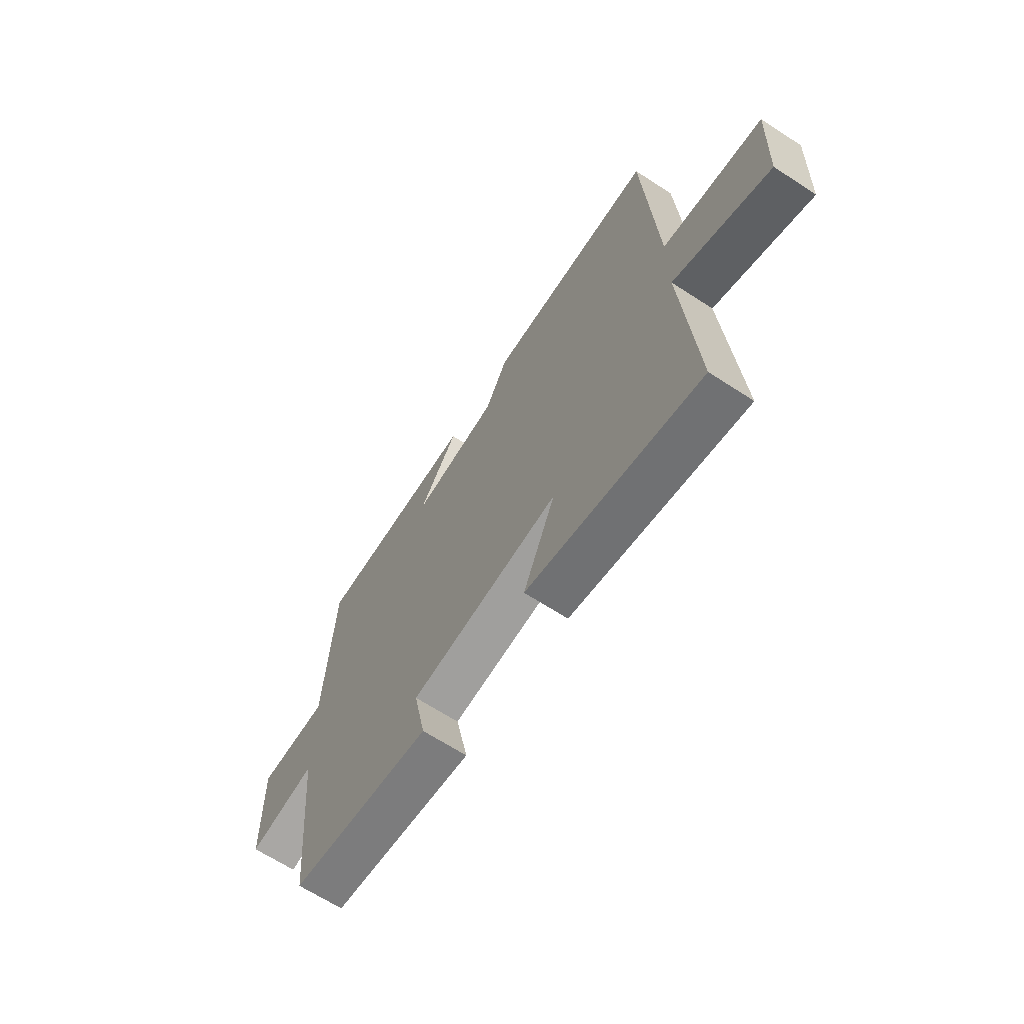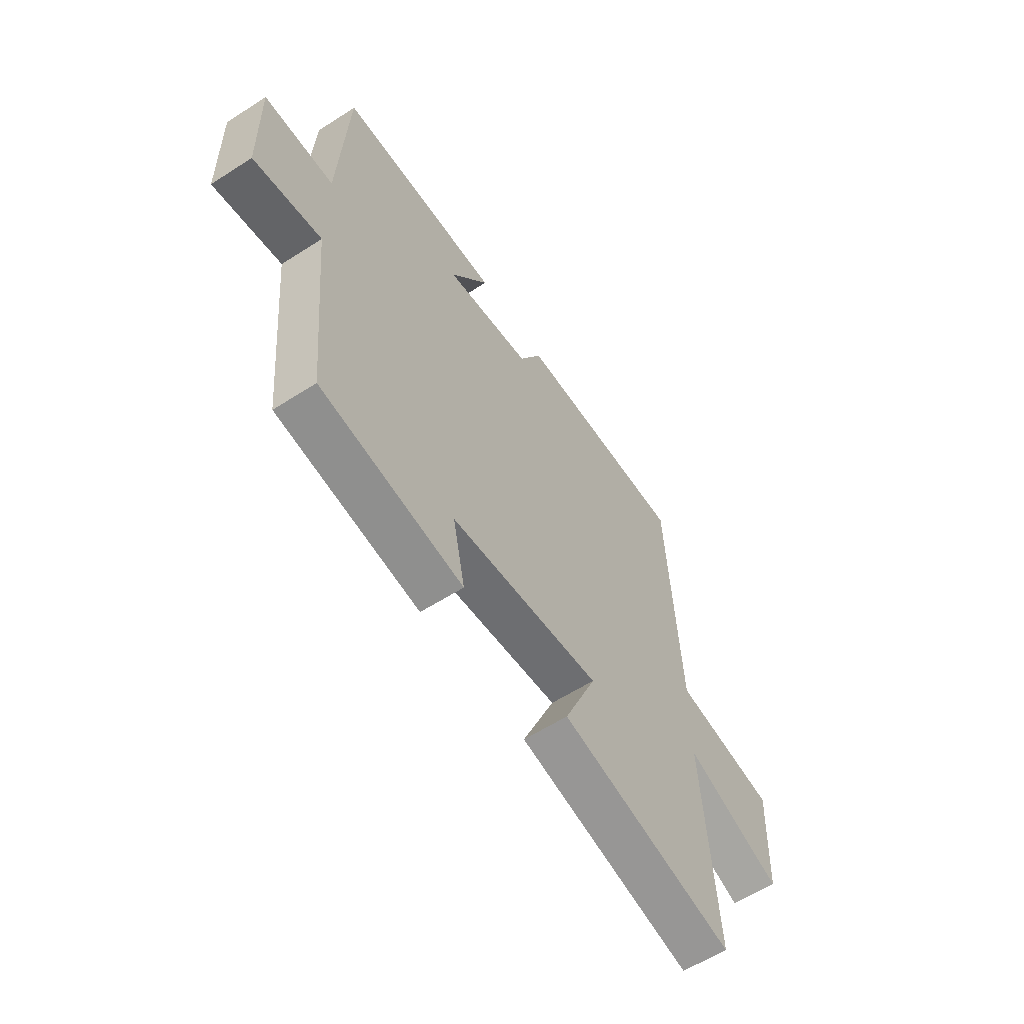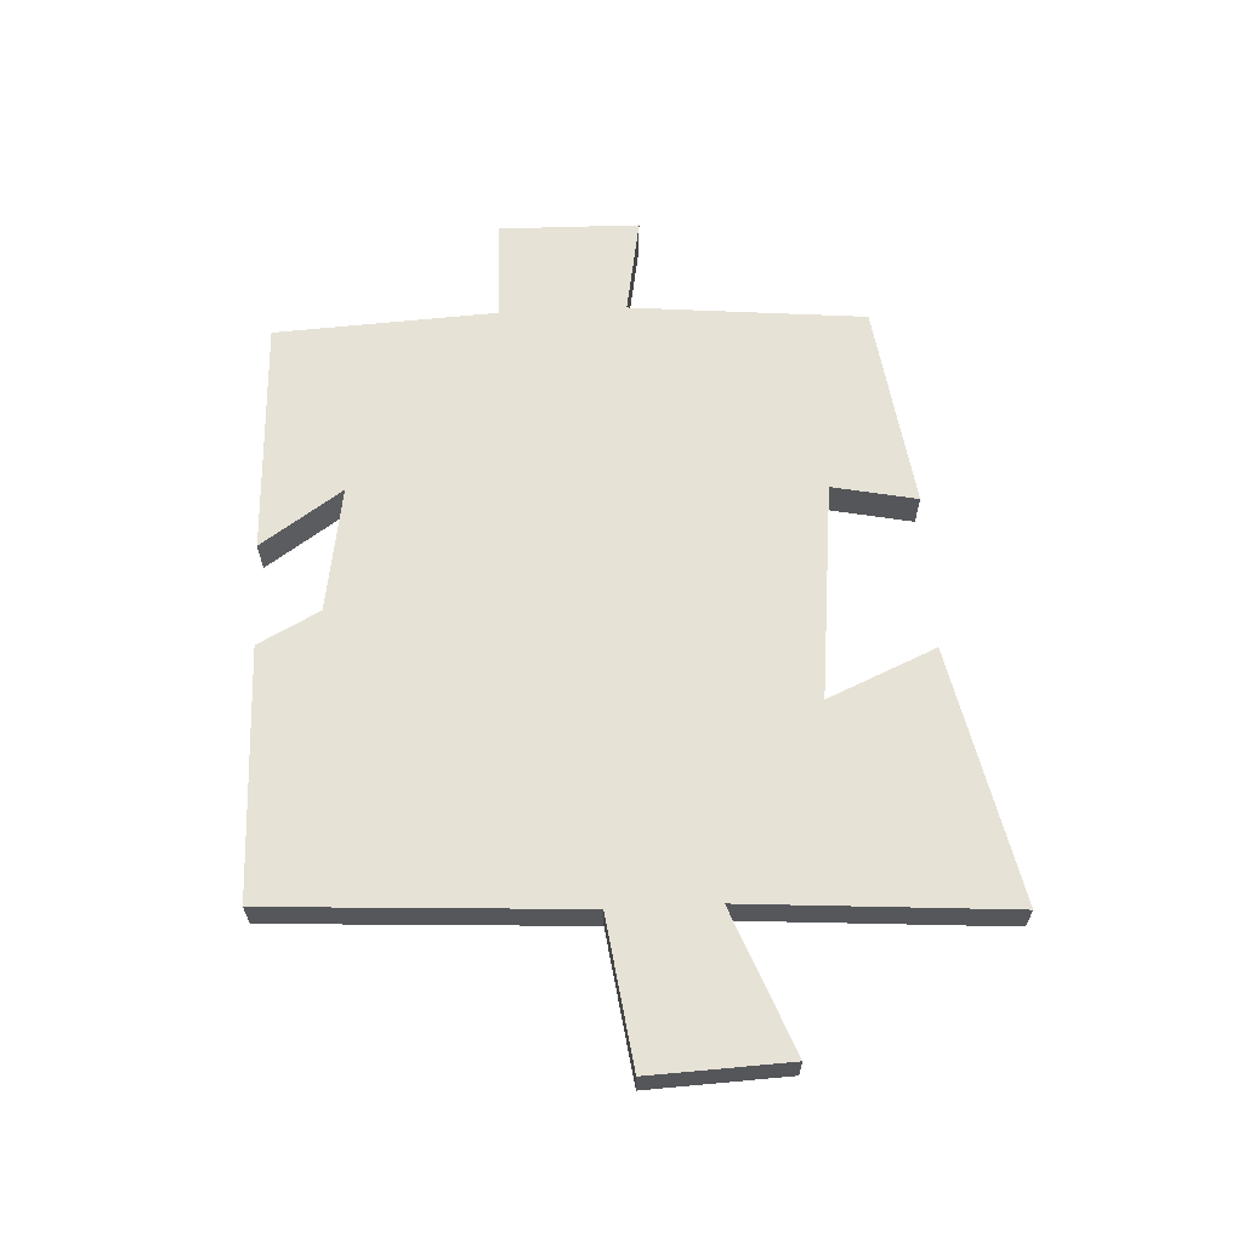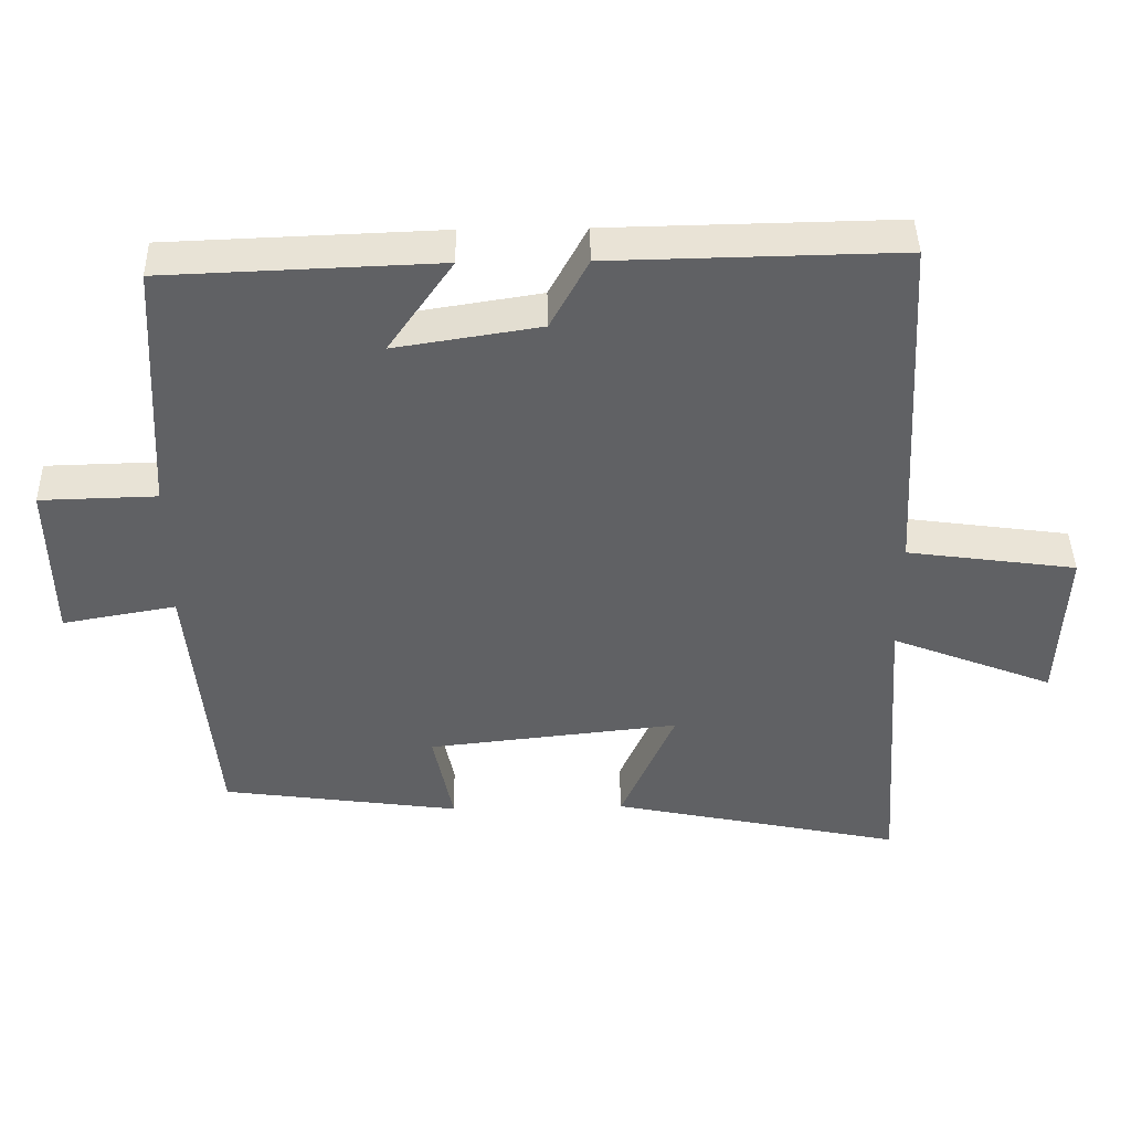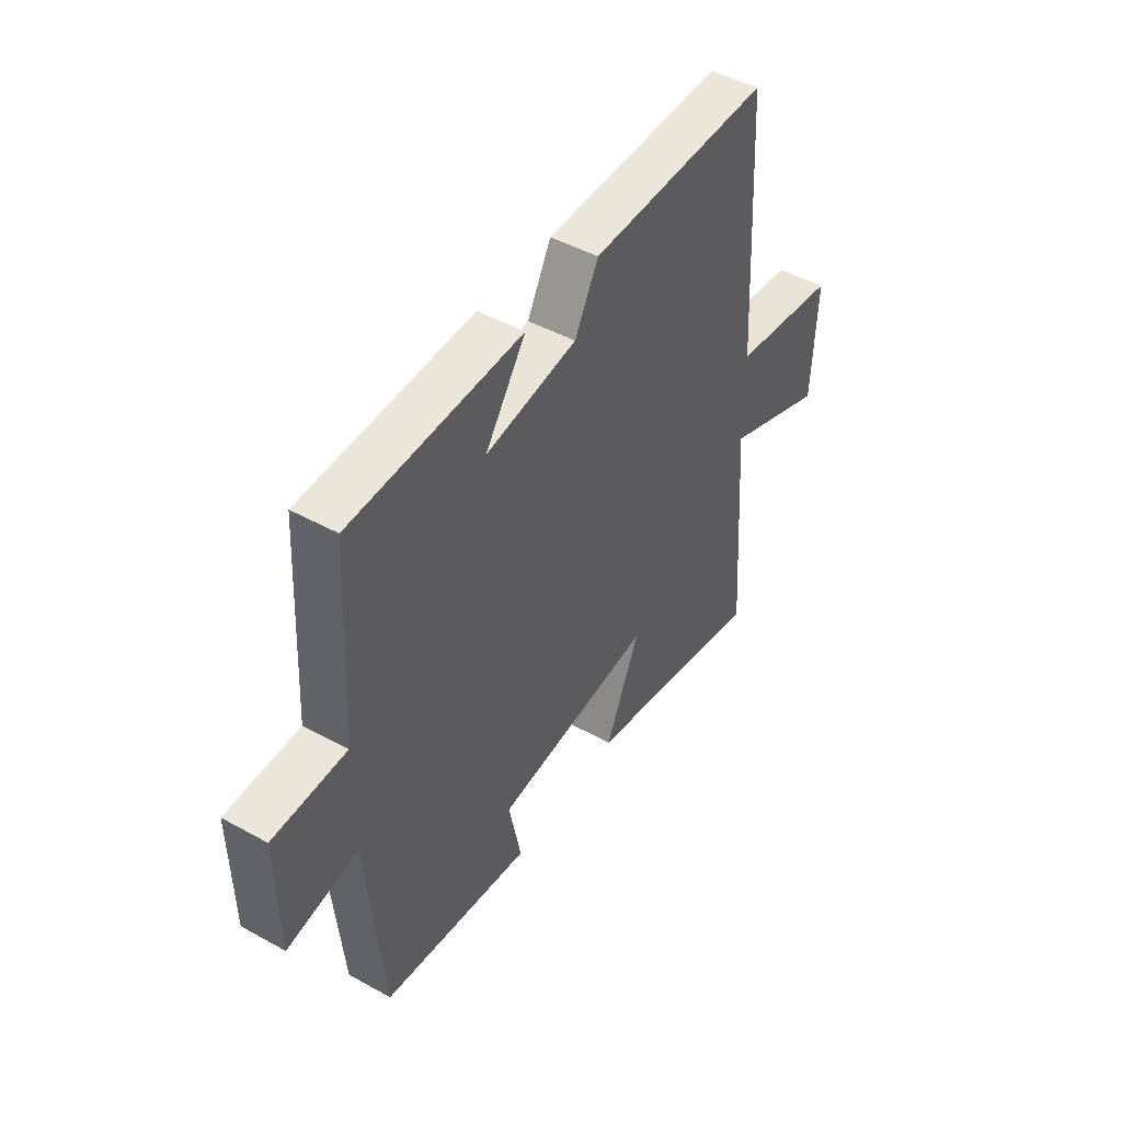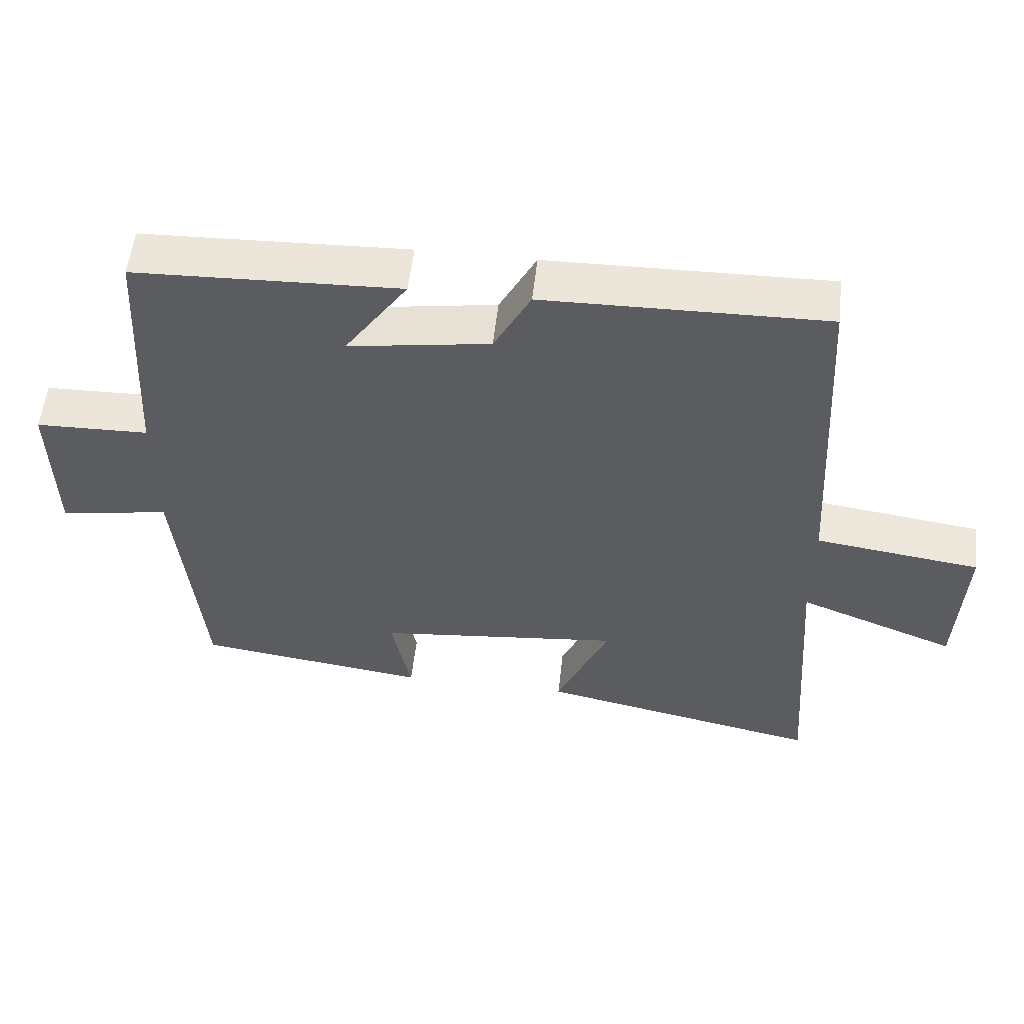
<metadata>
{"format":"obj","ext":"obj","renderer":"f3d","projection":"perspective","resolution":1024,"background":"white","views":[{"elev":-66.0,"azim":56.8,"up":"+Z"},{"elev":-59.2,"azim":-56.5,"up":"+Z"},{"elev":63.1,"azim":87.2,"up":"+Y"},{"elev":42.8,"azim":-1.2,"up":"+Z"},{"elev":46.5,"azim":-57.8,"up":"+Z"},{"elev":54.7,"azim":6.3,"up":"+Z"}]}
</metadata>
<code>
v -0.48 0.07 0.486
v -0.098 0.07 0.5
v -0.189 0.07 0.369
v 0.015 0.07 0.401
v 0.068 0.07 0.5
v 0.472 0.07 0.507
v 0.5 0.07 0.008
v 0.738 0.07 -0.025
v 0.728 0.07 -0.249
v 0.5 0.07 -0.16
v 0.53 0.07 -0.586
v 0.12 0.07 -0.5
v 0.196 0.07 -0.326
v -0.158 0.07 -0.364
v -0.13 0.07 -0.5
v -0.464 0.07 -0.454
v -0.5 0.07 -0.074
v -0.659 0.07 -0.102
v -0.663 0.07 0.124
v -0.5 0.07 0.128
v -0.48 0 0.486
v -0.098 0 0.5
v -0.189 0 0.369
v 0.015 0 0.401
v 0.068 0 0.5
v 0.472 0 0.507
v 0.5 0 0.008
v 0.738 0 -0.025
v 0.728 0 -0.249
v 0.5 0 -0.16
v 0.53 0 -0.586
v 0.12 0 -0.5
v 0.196 0 -0.326
v -0.158 0 -0.364
v -0.13 0 -0.5
v -0.464 0 -0.454
v -0.5 0 -0.074
v -0.659 0 -0.102
v -0.663 0 0.124
v -0.5 0 0.128
f 17 18 19 20
f 14 15 16 17
f 13 14 17 20
f 10 11 12 13
f 10 13 20 1
f 7 8 9 10
f 4 5 6 7
f 3 4 7 10
f 1 2 3
f 1 3 10
f 40 39 38 37
f 37 36 35 34
f 40 37 34 33
f 33 32 31 30
f 21 40 33 30
f 30 29 28 27
f 27 26 25 24
f 30 27 24 23
f 23 22 21
f 30 23 21
f 1 21 22 2
f 2 22 23 3
f 3 23 24 4
f 4 24 25 5
f 5 25 26 6
f 6 26 27 7
f 7 27 28 8
f 8 28 29 9
f 9 29 30 10
f 10 30 31 11
f 11 31 32 12
f 12 32 33 13
f 13 33 34 14
f 14 34 35 15
f 15 35 36 16
f 16 36 37 17
f 17 37 38 18
f 18 38 39 19
f 19 39 40 20
f 20 40 21 1

</code>
